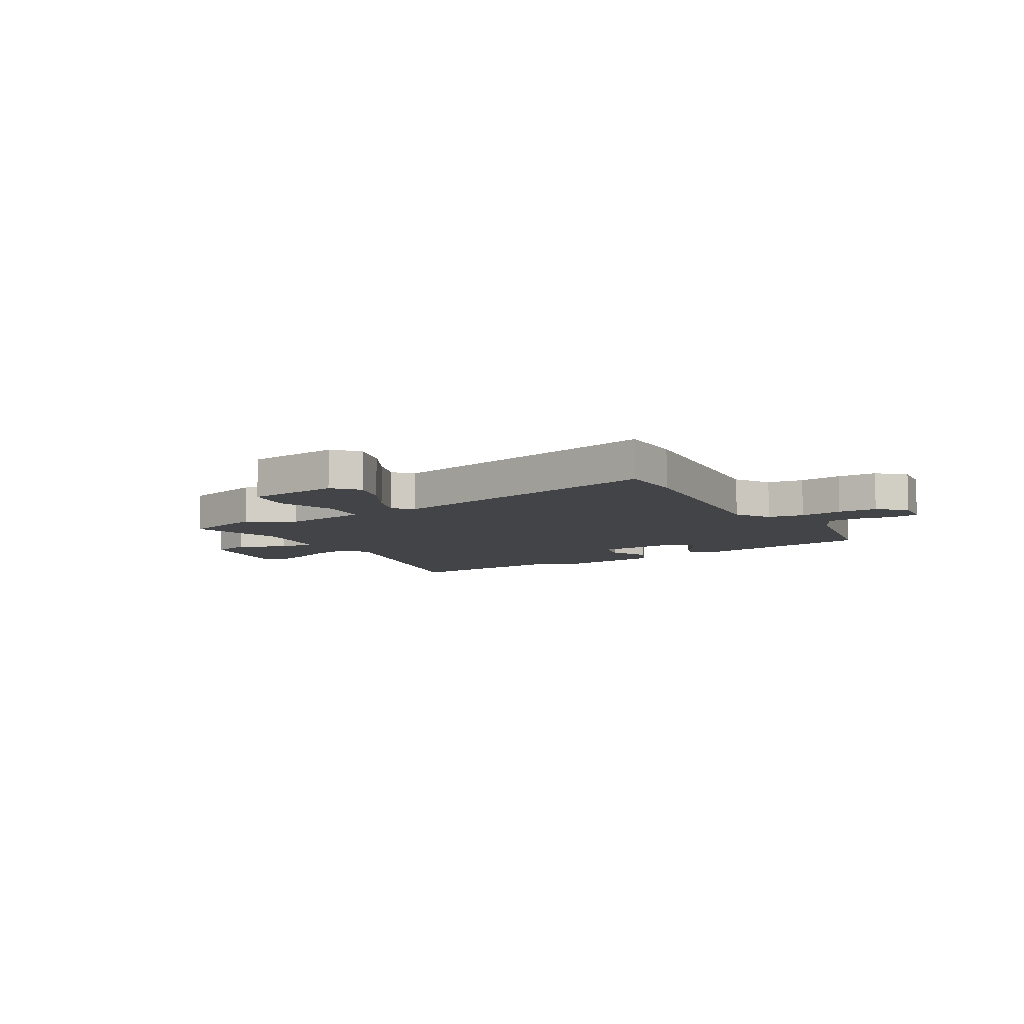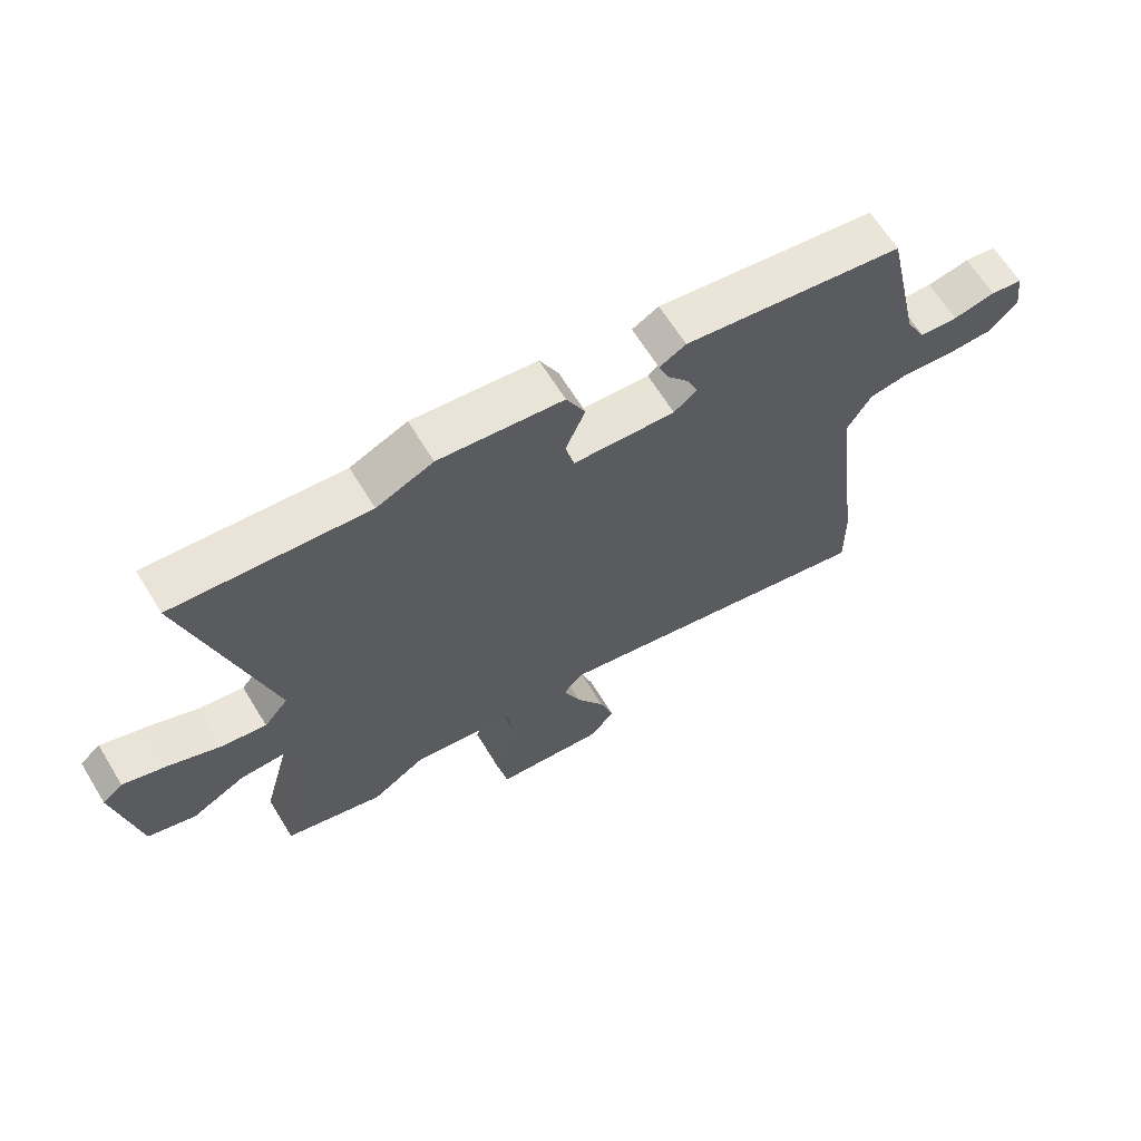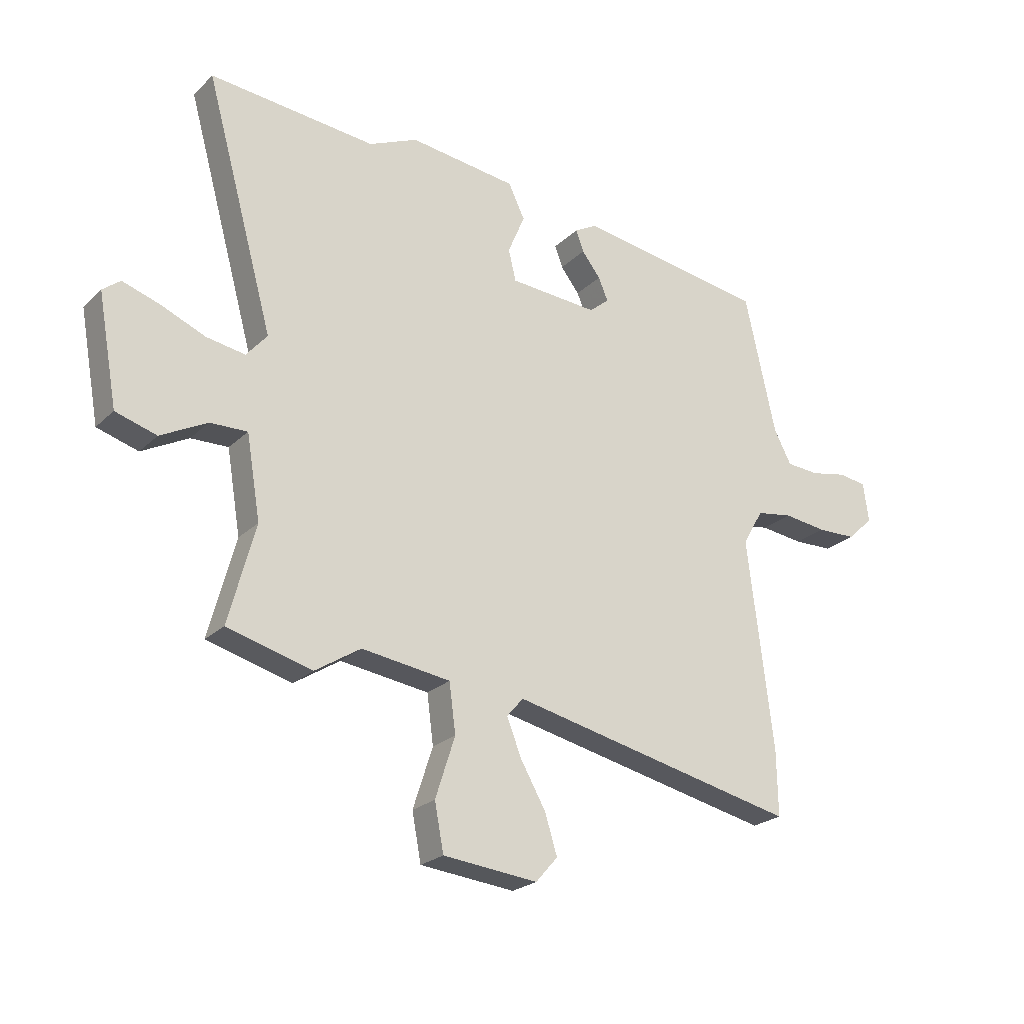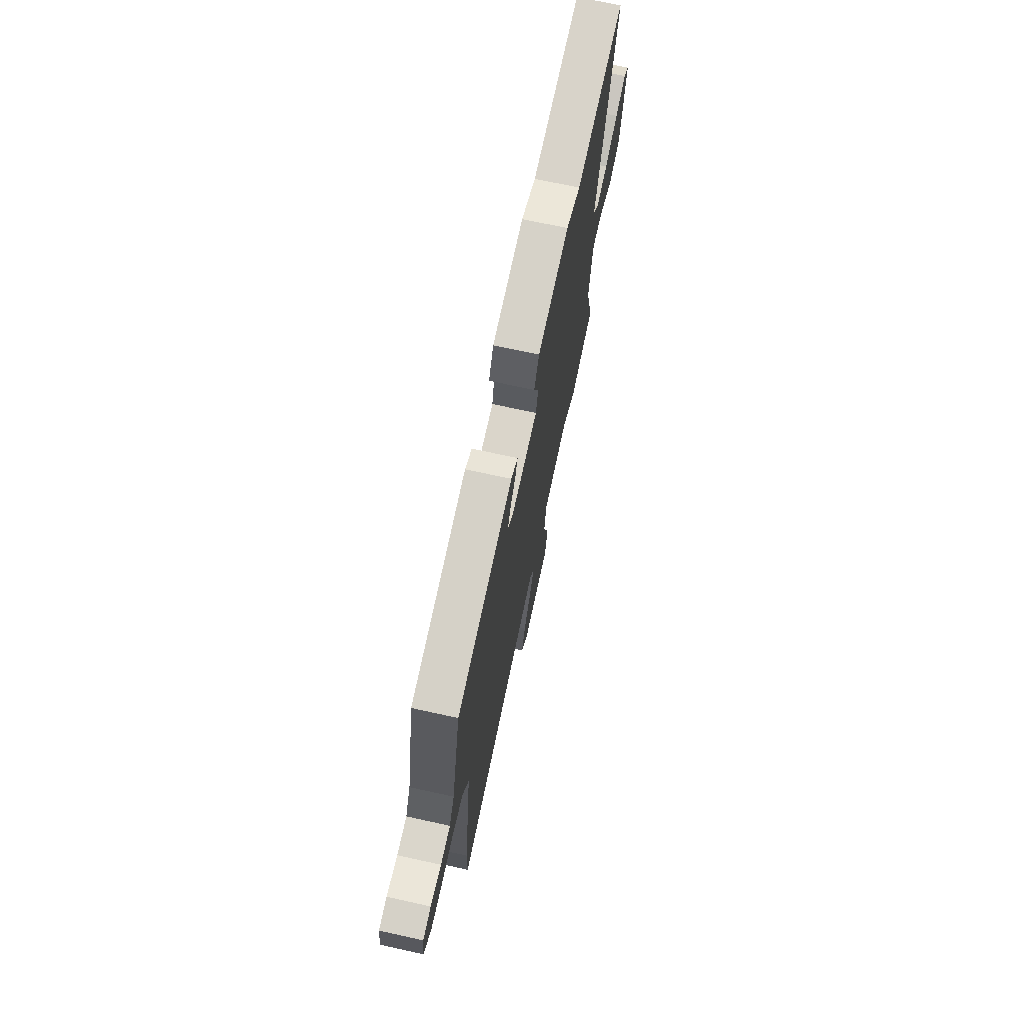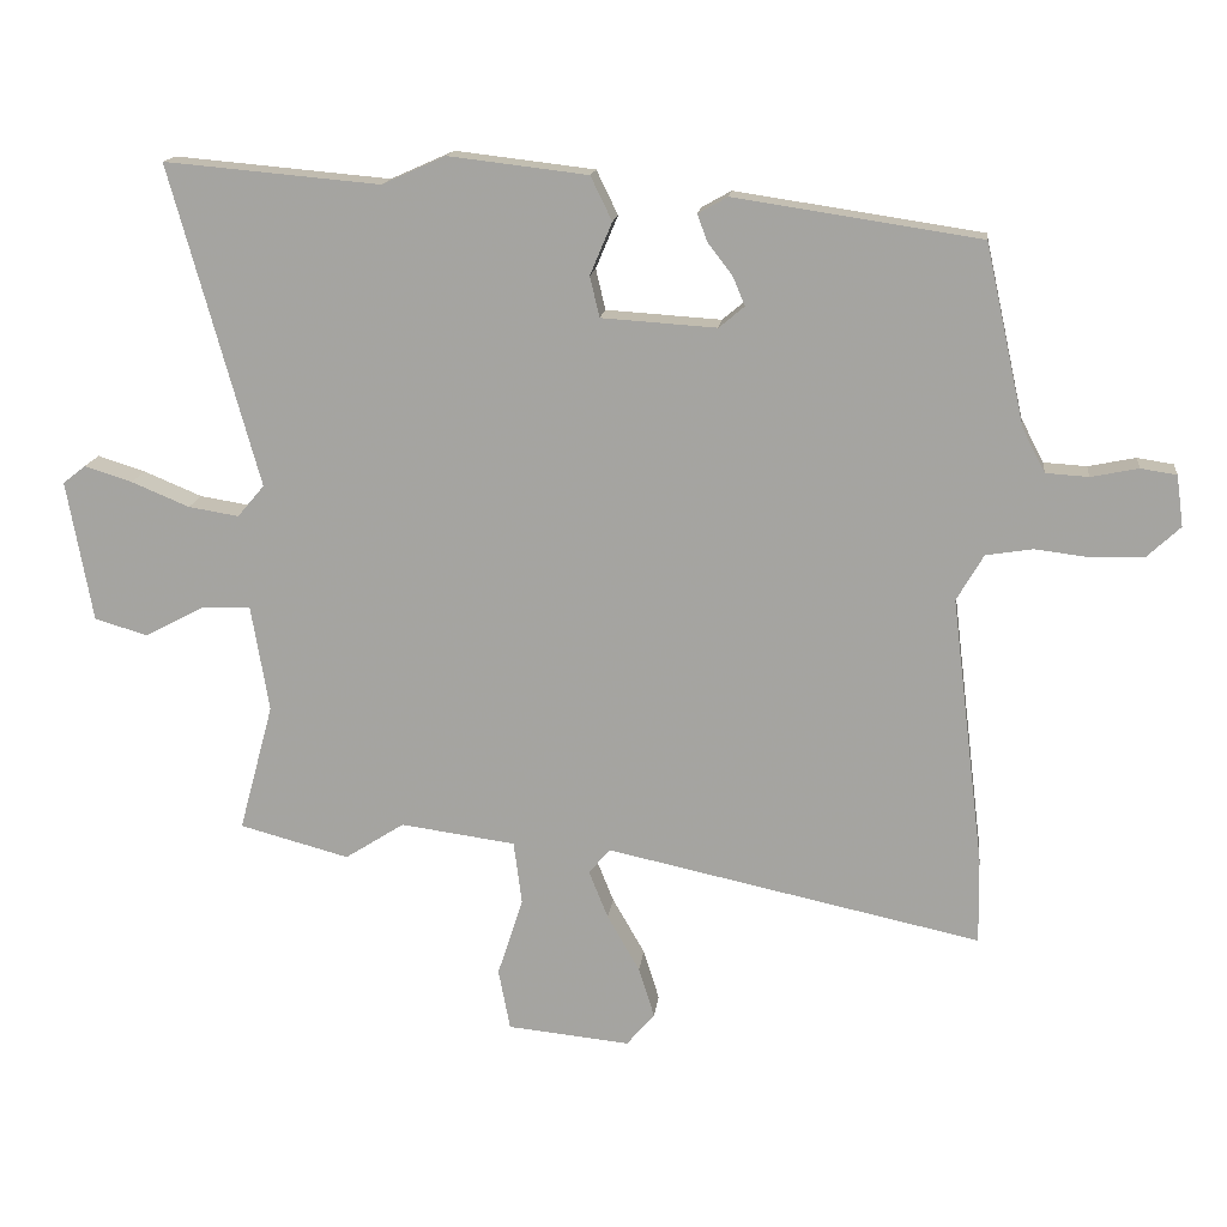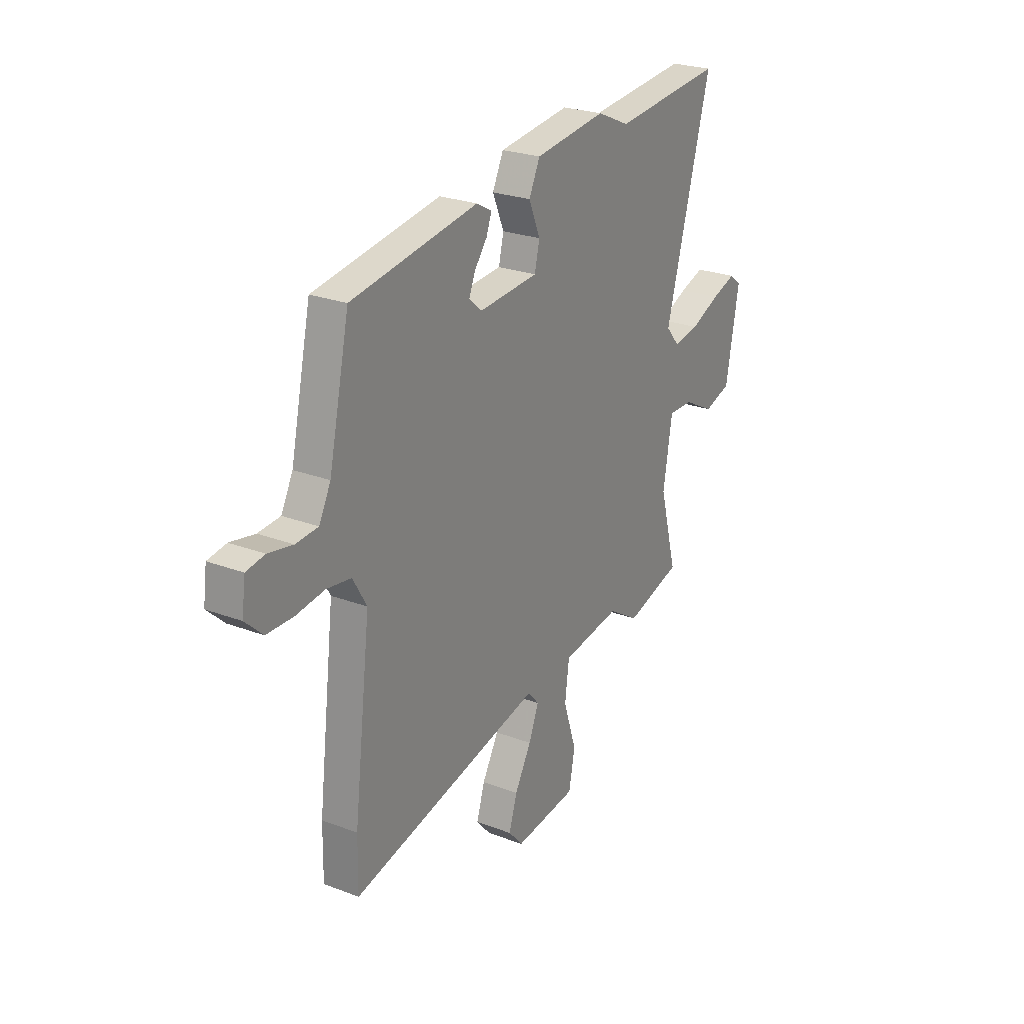
<metadata>
{"format":"obj","ext":"obj","renderer":"f3d","projection":"perspective","resolution":1024,"background":"white","views":[{"elev":-7.7,"azim":-148.2,"up":"+Y"},{"elev":65.1,"azim":148.5,"up":"+Z"},{"elev":-23.5,"azim":146.8,"up":"+Z"},{"elev":70.3,"azim":-77.6,"up":"+Z"},{"elev":15.5,"azim":-173.4,"up":"+Z"},{"elev":25.4,"azim":-58.7,"up":"+Z"}]}
</metadata>
<code>
v 0.599 0.07 -0.473
v 0.44 0.07 -0.516
v 0.354 0.07 -0.461
v 0.187 0.07 -0.484
v 0.175 0.07 -0.576
v 0.212 0.07 -0.69
v 0.195 0.07 -0.779
v 0.017 0.07 -0.797
v -0.024 0.07 -0.75
v -0.001 0.07 -0.676
v 0.046 0.07 -0.594
v 0.074 0.07 -0.524
v 0.043 0.07 -0.488
v -0.502 0.07 -0.606
v -0.5 0.07 -0.482
v -0.452 0.07 -0.089
v -0.491 0.07 -0.022
v -0.559 0.07 -0.011
v -0.64 0.07 -0.021
v -0.714 0.07 -0.019
v -0.763 0.07 0.027
v -0.753 0.07 0.101
v -0.701 0.07 0.109
v -0.632 0.07 0.095
v -0.57 0.07 0.099
v -0.537 0.07 0.162
v -0.479 0.07 0.424
v -0.122 0.07 0.478
v -0.079 0.07 0.454
v -0.094 0.07 0.414
v -0.129 0.07 0.369
v -0.147 0.07 0.326
v -0.11 0.07 0.295
v 0.057 0.07 0.306
v 0.071 0.07 0.365
v 0.039 0.07 0.441
v 0.07 0.07 0.505
v 0.272 0.07 0.529
v 0.364 0.07 0.488
v 0.677 0.07 0.516
v 0.548 0.07 0.051
v 0.587 0.07 0.005
v 0.66 0.07 0.017
v 0.744 0.07 0.052
v 0.813 0.07 0.074
v 0.846 0.07 0.048
v 0.809 0.07 -0.157
v 0.732 0.07 -0.18
v 0.645 0.07 -0.134
v 0.575 0.07 -0.132
v 0.549 0.07 -0.287
v 0.599 0 -0.473
v 0.44 0 -0.516
v 0.354 0 -0.461
v 0.187 0 -0.484
v 0.175 0 -0.576
v 0.212 0 -0.69
v 0.195 0 -0.779
v 0.017 0 -0.797
v -0.024 0 -0.75
v -0.001 0 -0.676
v 0.046 0 -0.594
v 0.074 0 -0.524
v 0.043 0 -0.488
v -0.502 0 -0.606
v -0.5 0 -0.482
v -0.452 0 -0.089
v -0.491 0 -0.022
v -0.559 0 -0.011
v -0.64 0 -0.021
v -0.714 0 -0.019
v -0.763 0 0.027
v -0.753 0 0.101
v -0.701 0 0.109
v -0.632 0 0.095
v -0.57 0 0.099
v -0.537 0 0.162
v -0.479 0 0.424
v -0.122 0 0.478
v -0.079 0 0.454
v -0.094 0 0.414
v -0.129 0 0.369
v -0.147 0 0.326
v -0.11 0 0.295
v 0.057 0 0.306
v 0.071 0 0.365
v 0.039 0 0.441
v 0.07 0 0.505
v 0.272 0 0.529
v 0.364 0 0.488
v 0.677 0 0.516
v 0.548 0 0.051
v 0.587 0 0.005
v 0.66 0 0.017
v 0.744 0 0.052
v 0.813 0 0.074
v 0.846 0 0.048
v 0.809 0 -0.157
v 0.732 0 -0.18
v 0.645 0 -0.134
v 0.575 0 -0.132
v 0.549 0 -0.287
f 47 48 49
f 46 47 49
f 45 46 49
f 44 45 49
f 43 44 49
f 42 43 49 50
f 41 42 50 51
f 39 40 41
f 39 41 51
f 38 39 51
f 37 38 51
f 36 37 51
f 35 36 51
f 29 30 31
f 28 29 31
f 27 28 31
f 26 27 31
f 25 26 31 32
f 22 23 24
f 21 22 24
f 20 21 24
f 19 20 24
f 18 19 24
f 17 18 24 25
f 13 14 15 16
f 13 16 17
f 9 10 11
f 8 9 11
f 7 8 11
f 6 7 11
f 5 6 11
f 4 5 11 12
f 1 2 3
f 51 1 3
f 35 51 3
f 34 35 3
f 25 32 33
f 17 25 33
f 13 17 33
f 13 33 34
f 12 13 34
f 4 12 34
f 3 4 34
f 100 99 98
f 100 98 97
f 100 97 96
f 100 96 95
f 100 95 94
f 101 100 94 93
f 102 101 93 92
f 92 91 90
f 102 92 90
f 102 90 89
f 102 89 88
f 102 88 87
f 102 87 86
f 82 81 80
f 82 80 79
f 82 79 78
f 82 78 77
f 83 82 77 76
f 75 74 73
f 75 73 72
f 75 72 71
f 75 71 70
f 75 70 69
f 76 75 69 68
f 67 66 65 64
f 68 67 64
f 62 61 60
f 62 60 59
f 62 59 58
f 62 58 57
f 62 57 56
f 63 62 56 55
f 54 53 52
f 54 52 102
f 54 102 86
f 54 86 85
f 84 83 76
f 84 76 68
f 84 68 64
f 85 84 64
f 85 64 63
f 85 63 55
f 85 55 54
f 1 52 53 2
f 2 53 54 3
f 3 54 55 4
f 4 55 56 5
f 5 56 57 6
f 6 57 58 7
f 7 58 59 8
f 8 59 60 9
f 9 60 61 10
f 10 61 62 11
f 11 62 63 12
f 12 63 64 13
f 13 64 65 14
f 14 65 66 15
f 15 66 67 16
f 16 67 68 17
f 17 68 69 18
f 18 69 70 19
f 19 70 71 20
f 20 71 72 21
f 21 72 73 22
f 22 73 74 23
f 23 74 75 24
f 24 75 76 25
f 25 76 77 26
f 26 77 78 27
f 27 78 79 28
f 28 79 80 29
f 29 80 81 30
f 30 81 82 31
f 31 82 83 32
f 32 83 84 33
f 33 84 85 34
f 34 85 86 35
f 35 86 87 36
f 36 87 88 37
f 37 88 89 38
f 38 89 90 39
f 39 90 91 40
f 40 91 92 41
f 41 92 93 42
f 42 93 94 43
f 43 94 95 44
f 44 95 96 45
f 45 96 97 46
f 46 97 98 47
f 47 98 99 48
f 48 99 100 49
f 49 100 101 50
f 50 101 102 51
f 51 102 52 1

</code>
